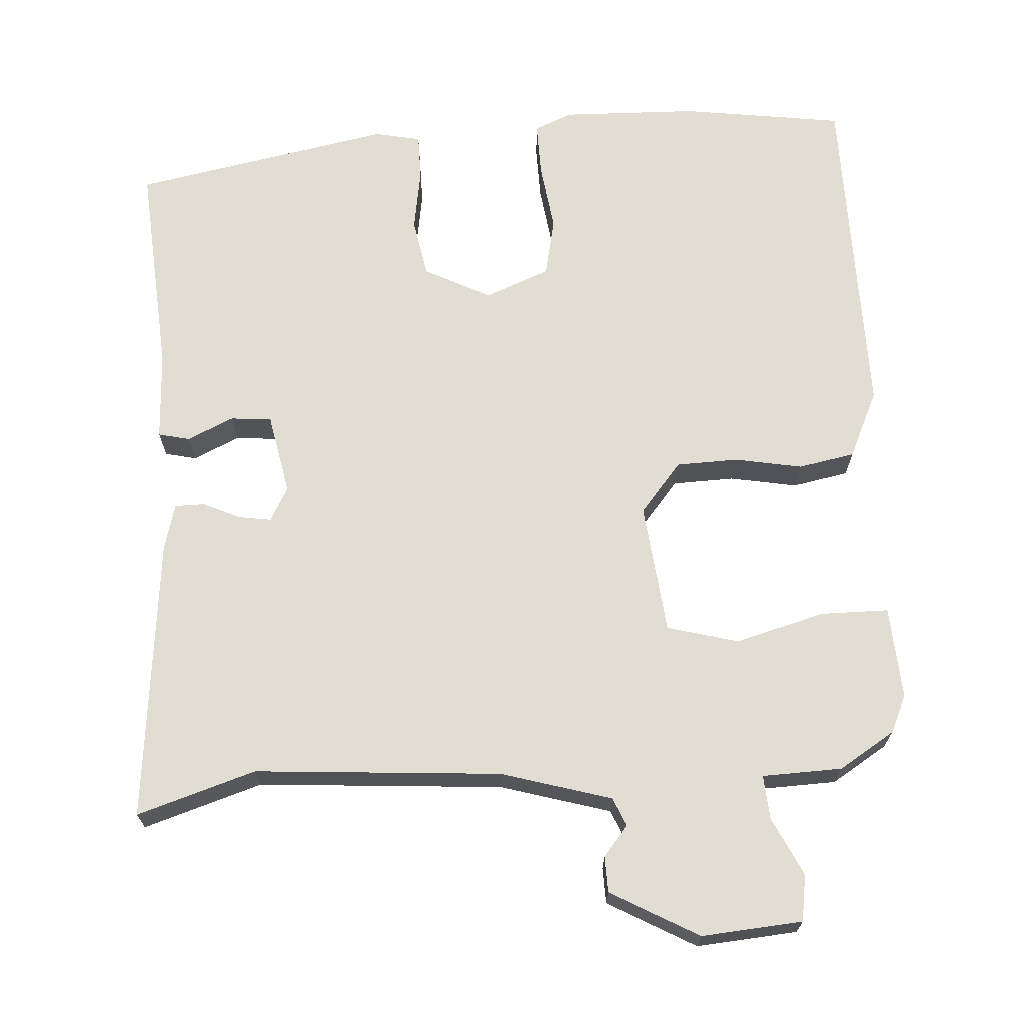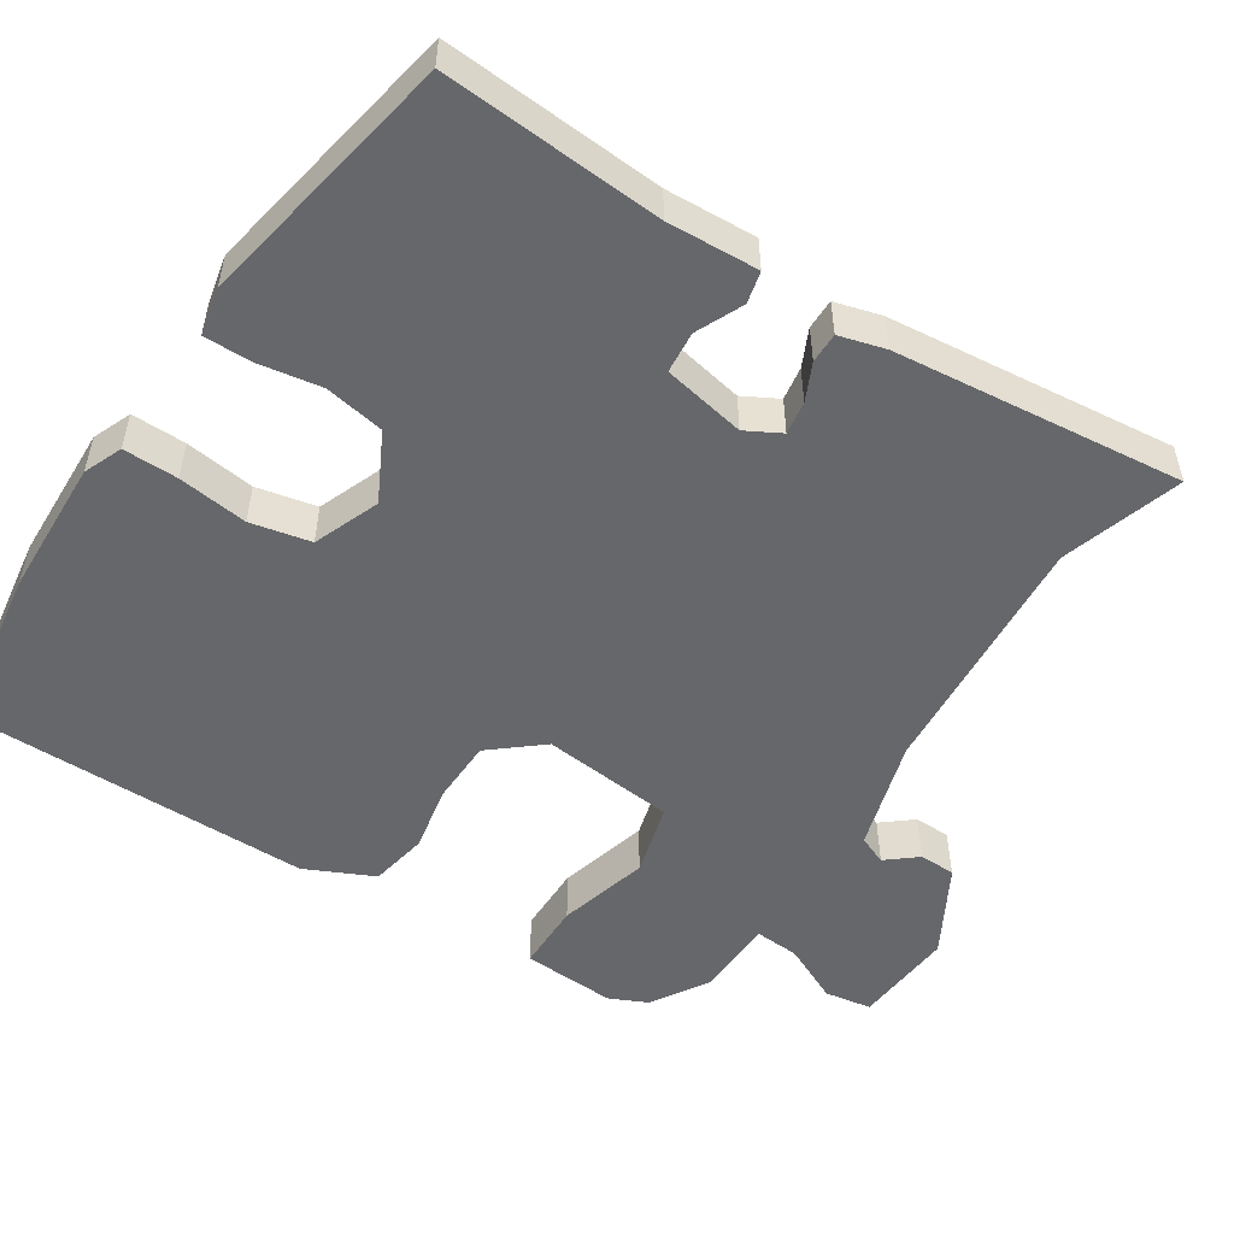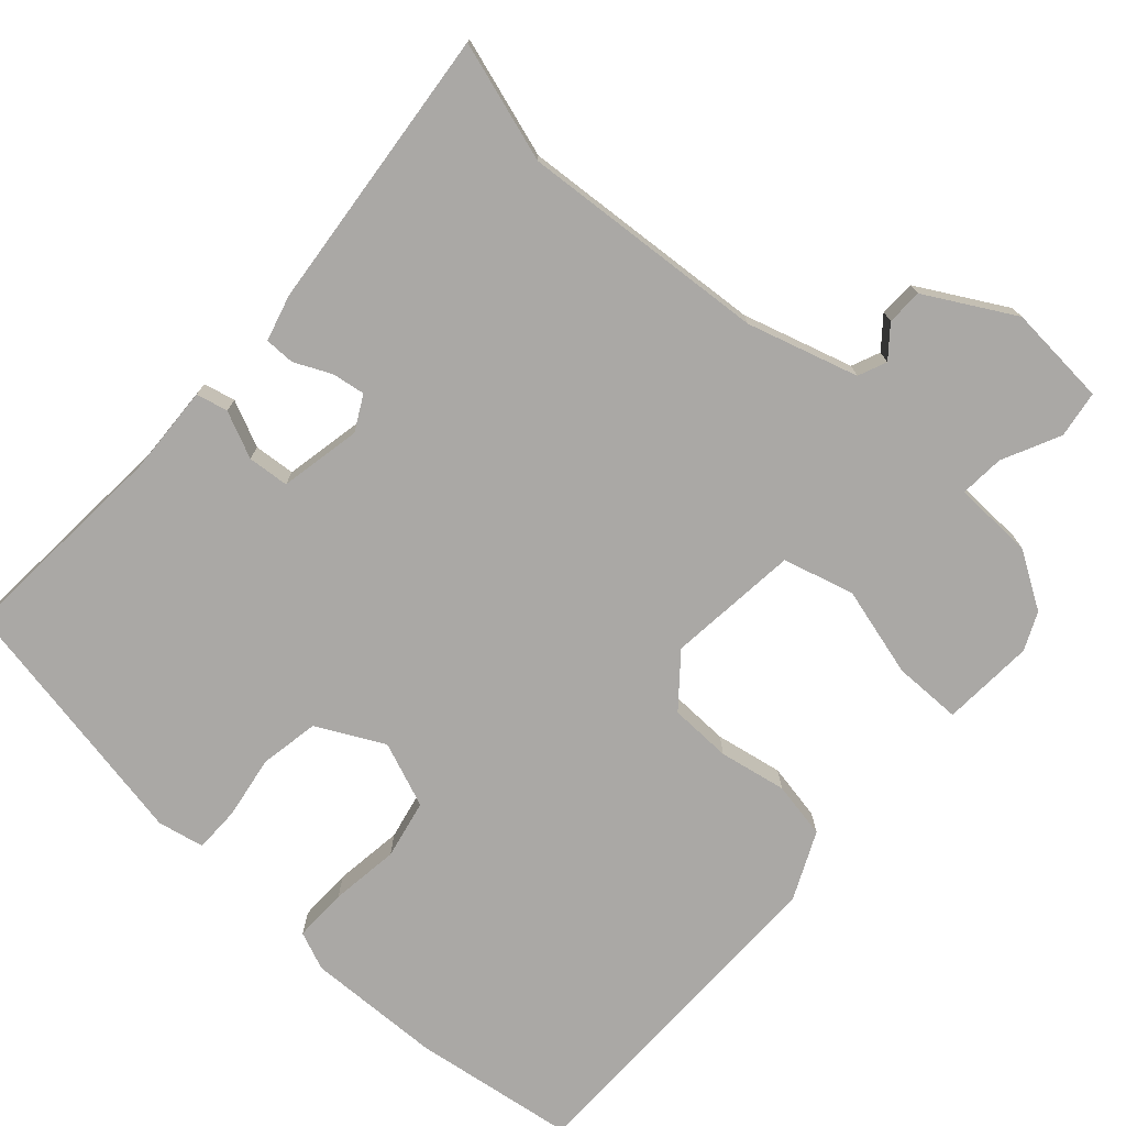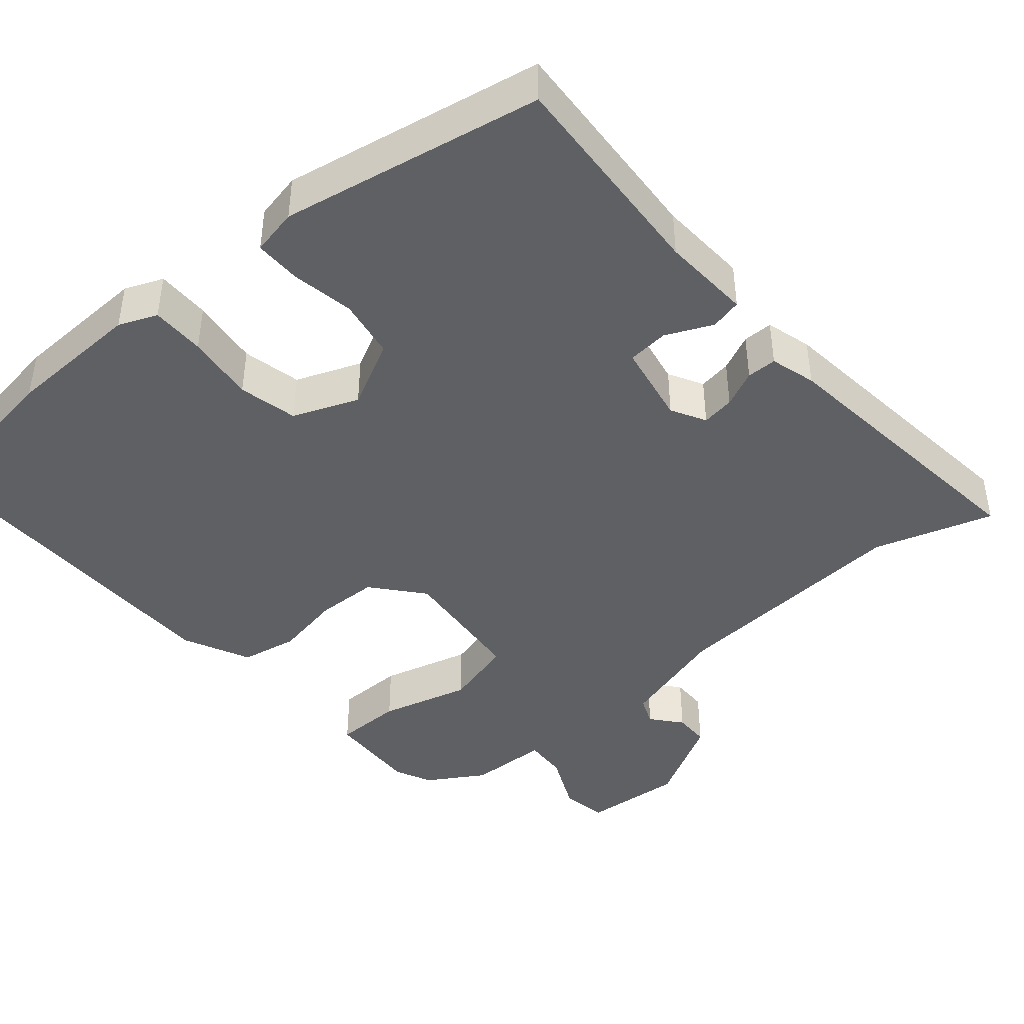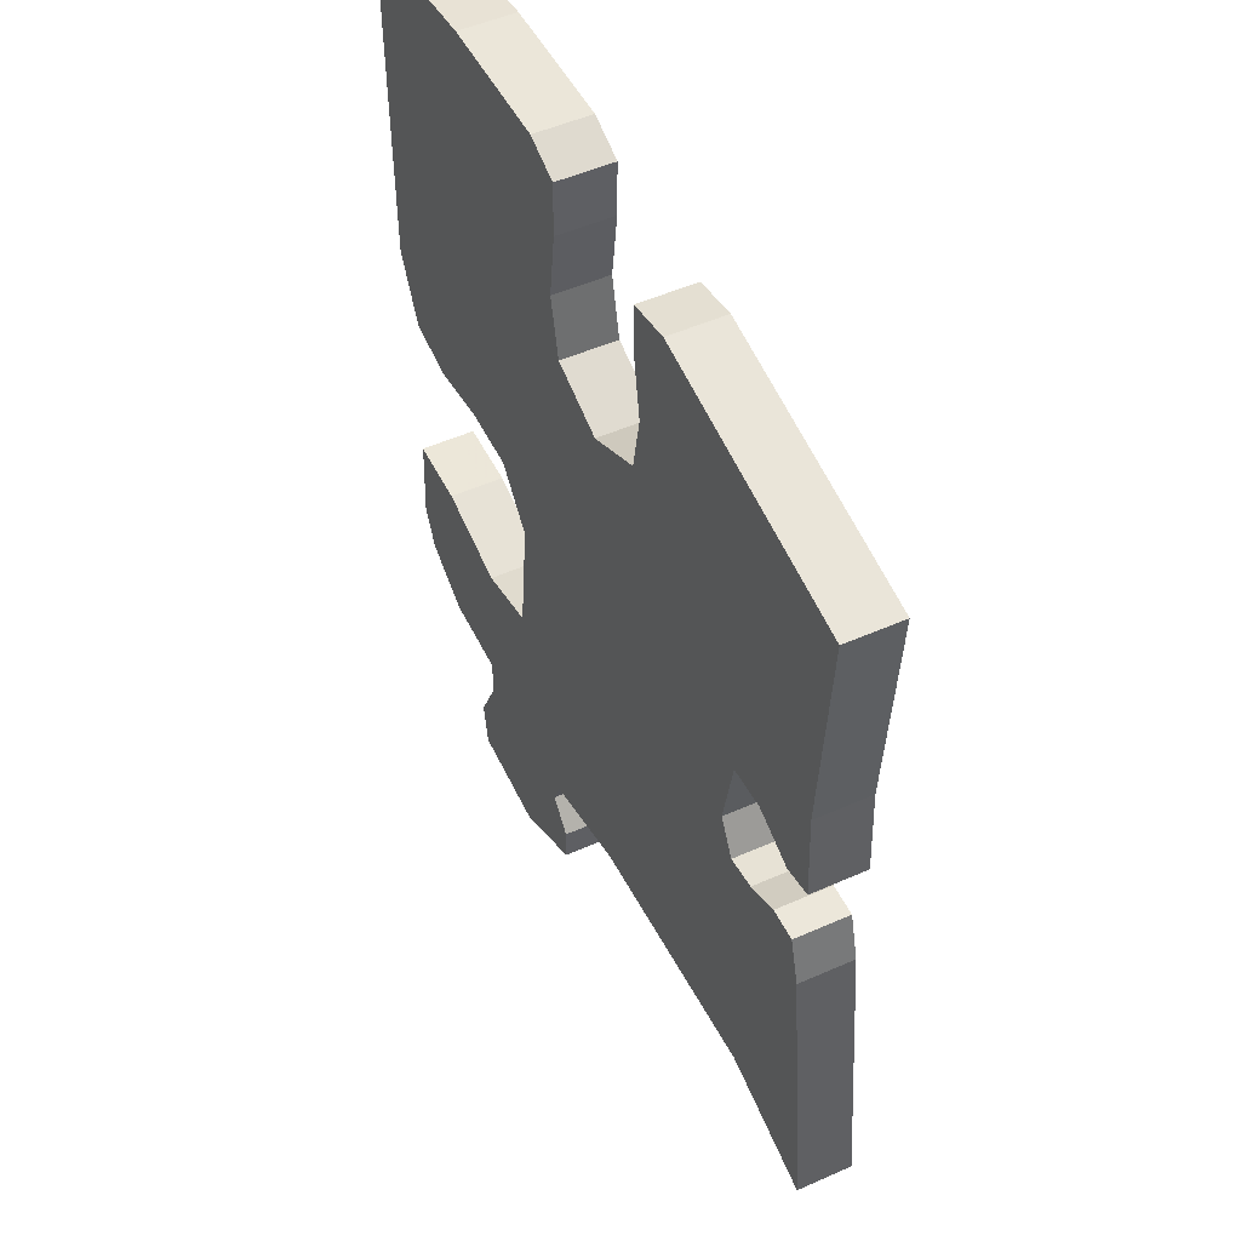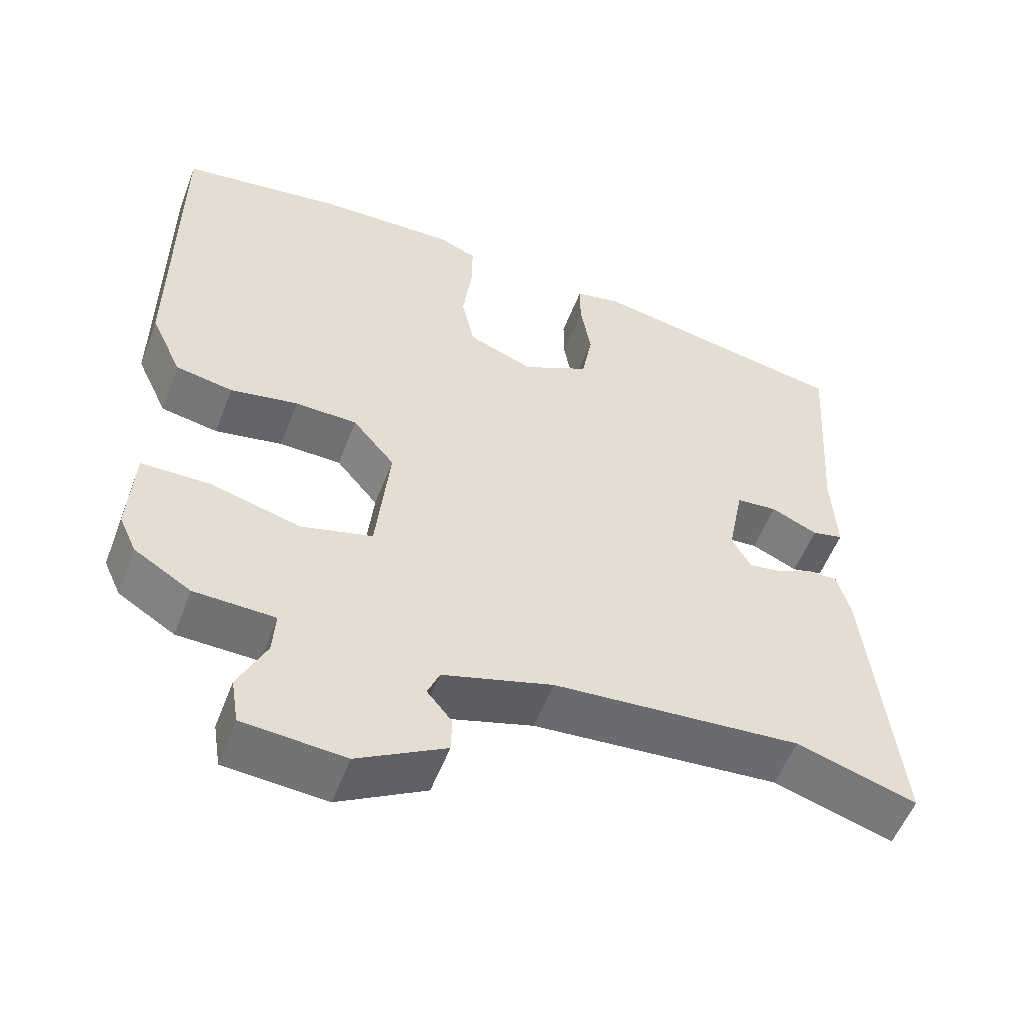
<metadata>
{"format":"obj","ext":"obj","renderer":"f3d","projection":"perspective","resolution":1024,"background":"white","views":[{"elev":68.3,"azim":176.1,"up":"+Y"},{"elev":-52.2,"azim":57.0,"up":"+Y"},{"elev":-75.1,"azim":137.9,"up":"+Y"},{"elev":-42.7,"azim":40.5,"up":"+Y"},{"elev":50.9,"azim":64.2,"up":"+Z"},{"elev":-54.7,"azim":-20.8,"up":"+Z"}]}
</metadata>
<code>
v 0.507 0.07 0.455
v 0.487 0.07 0.165
v 0.493 0.07 0.045
v 0.451 0.07 0.035
v 0.389 0.07 0.063
v 0.334 0.07 0.058
v 0.313 0.07 -0.051
v 0.338 0.07 -0.097
v 0.382 0.07 -0.09
v 0.431 0.07 -0.067
v 0.471 0.07 -0.067
v 0.488 0.07 -0.128
v 0.528 0.07 -0.509
v 0.369 0.07 -0.46
v 0.039 0.07 -0.486
v -0.108 0.07 -0.53
v -0.124 0.07 -0.568
v -0.091 0.07 -0.608
v -0.092 0.07 -0.656
v -0.209 0.07 -0.722
v -0.344 0.07 -0.712
v -0.354 0.07 -0.65
v -0.317 0.07 -0.572
v -0.313 0.07 -0.513
v -0.42 0.07 -0.51
v -0.495 0.07 -0.464
v -0.518 0.07 -0.414
v -0.511 0.07 -0.29
v -0.42 0.07 -0.289
v -0.3 0.07 -0.321
v -0.205 0.07 -0.295
v -0.187 0.07 -0.119
v -0.243 0.07 -0.052
v -0.326 0.07 -0.05
v -0.416 0.07 -0.067
v -0.492 0.07 -0.053
v -0.534 0.07 0.037
v -0.533 0.07 0.495
v -0.315 0.07 0.527
v -0.133 0.07 0.533
v -0.082 0.07 0.512
v -0.083 0.07 0.44
v -0.095 0.07 0.348
v -0.078 0.07 0.269
v 0.009 0.07 0.235
v 0.098 0.07 0.281
v 0.112 0.07 0.36
v 0.098 0.07 0.444
v 0.098 0.07 0.506
v 0.16 0.07 0.519
v 0.507 0 0.455
v 0.487 0 0.165
v 0.493 0 0.045
v 0.451 0 0.035
v 0.389 0 0.063
v 0.334 0 0.058
v 0.313 0 -0.051
v 0.338 0 -0.097
v 0.382 0 -0.09
v 0.431 0 -0.067
v 0.471 0 -0.067
v 0.488 0 -0.128
v 0.528 0 -0.509
v 0.369 0 -0.46
v 0.039 0 -0.486
v -0.108 0 -0.53
v -0.124 0 -0.568
v -0.091 0 -0.608
v -0.092 0 -0.656
v -0.209 0 -0.722
v -0.344 0 -0.712
v -0.354 0 -0.65
v -0.317 0 -0.572
v -0.313 0 -0.513
v -0.42 0 -0.51
v -0.495 0 -0.464
v -0.518 0 -0.414
v -0.511 0 -0.29
v -0.42 0 -0.289
v -0.3 0 -0.321
v -0.205 0 -0.295
v -0.187 0 -0.119
v -0.243 0 -0.052
v -0.326 0 -0.05
v -0.416 0 -0.067
v -0.492 0 -0.053
v -0.534 0 0.037
v -0.533 0 0.495
v -0.315 0 0.527
v -0.133 0 0.533
v -0.082 0 0.512
v -0.083 0 0.44
v -0.095 0 0.348
v -0.078 0 0.269
v 0.009 0 0.235
v 0.098 0 0.281
v 0.112 0 0.36
v 0.098 0 0.444
v 0.098 0 0.506
v 0.16 0 0.519
f 50 1 2
f 49 50 2
f 48 49 2
f 47 48 2
f 3 4 5
f 2 3 5
f 47 2 5
f 46 47 5
f 45 46 5 6
f 44 45 6 7
f 41 42 43
f 40 41 43
f 39 40 43
f 38 39 43
f 37 38 43
f 36 37 43
f 35 36 43
f 34 35 43
f 33 34 43 44
f 44 7 8
f 33 44 8
f 32 33 8
f 28 29 30
f 27 28 30
f 26 27 30
f 25 26 30
f 24 25 30
f 24 30 31
f 23 24 31
f 21 22 23
f 20 21 23
f 19 20 23
f 18 19 23
f 17 18 23
f 16 17 23 31
f 31 32 8
f 16 31 8
f 15 16 8
f 12 13 14
f 11 12 14
f 10 11 14
f 9 10 14
f 8 9 14 15
f 52 51 100
f 52 100 99
f 52 99 98
f 52 98 97
f 55 54 53
f 55 53 52
f 55 52 97
f 55 97 96
f 56 55 96 95
f 57 56 95 94
f 93 92 91
f 93 91 90
f 93 90 89
f 93 89 88
f 93 88 87
f 93 87 86
f 93 86 85
f 93 85 84
f 94 93 84 83
f 58 57 94
f 58 94 83
f 58 83 82
f 80 79 78
f 80 78 77
f 80 77 76
f 80 76 75
f 80 75 74
f 81 80 74
f 81 74 73
f 73 72 71
f 73 71 70
f 73 70 69
f 73 69 68
f 73 68 67
f 81 73 67 66
f 58 82 81
f 58 81 66
f 58 66 65
f 64 63 62
f 64 62 61
f 64 61 60
f 64 60 59
f 65 64 59 58
f 1 51 52 2
f 2 52 53 3
f 3 53 54 4
f 4 54 55 5
f 5 55 56 6
f 6 56 57 7
f 7 57 58 8
f 8 58 59 9
f 9 59 60 10
f 10 60 61 11
f 11 61 62 12
f 12 62 63 13
f 13 63 64 14
f 14 64 65 15
f 15 65 66 16
f 16 66 67 17
f 17 67 68 18
f 18 68 69 19
f 19 69 70 20
f 20 70 71 21
f 21 71 72 22
f 22 72 73 23
f 23 73 74 24
f 24 74 75 25
f 25 75 76 26
f 26 76 77 27
f 27 77 78 28
f 28 78 79 29
f 29 79 80 30
f 30 80 81 31
f 31 81 82 32
f 32 82 83 33
f 33 83 84 34
f 34 84 85 35
f 35 85 86 36
f 36 86 87 37
f 37 87 88 38
f 38 88 89 39
f 39 89 90 40
f 40 90 91 41
f 41 91 92 42
f 42 92 93 43
f 43 93 94 44
f 44 94 95 45
f 45 95 96 46
f 46 96 97 47
f 47 97 98 48
f 48 98 99 49
f 49 99 100 50
f 50 100 51 1

</code>
